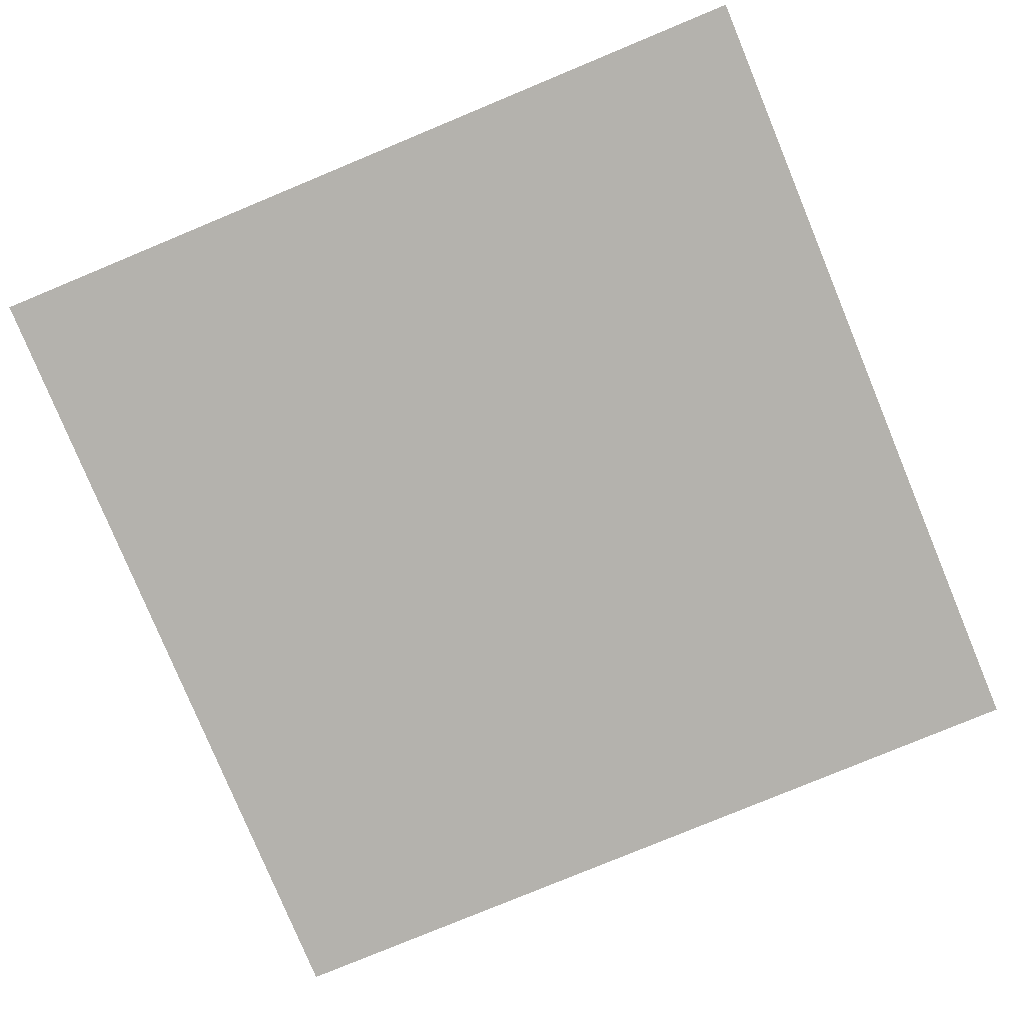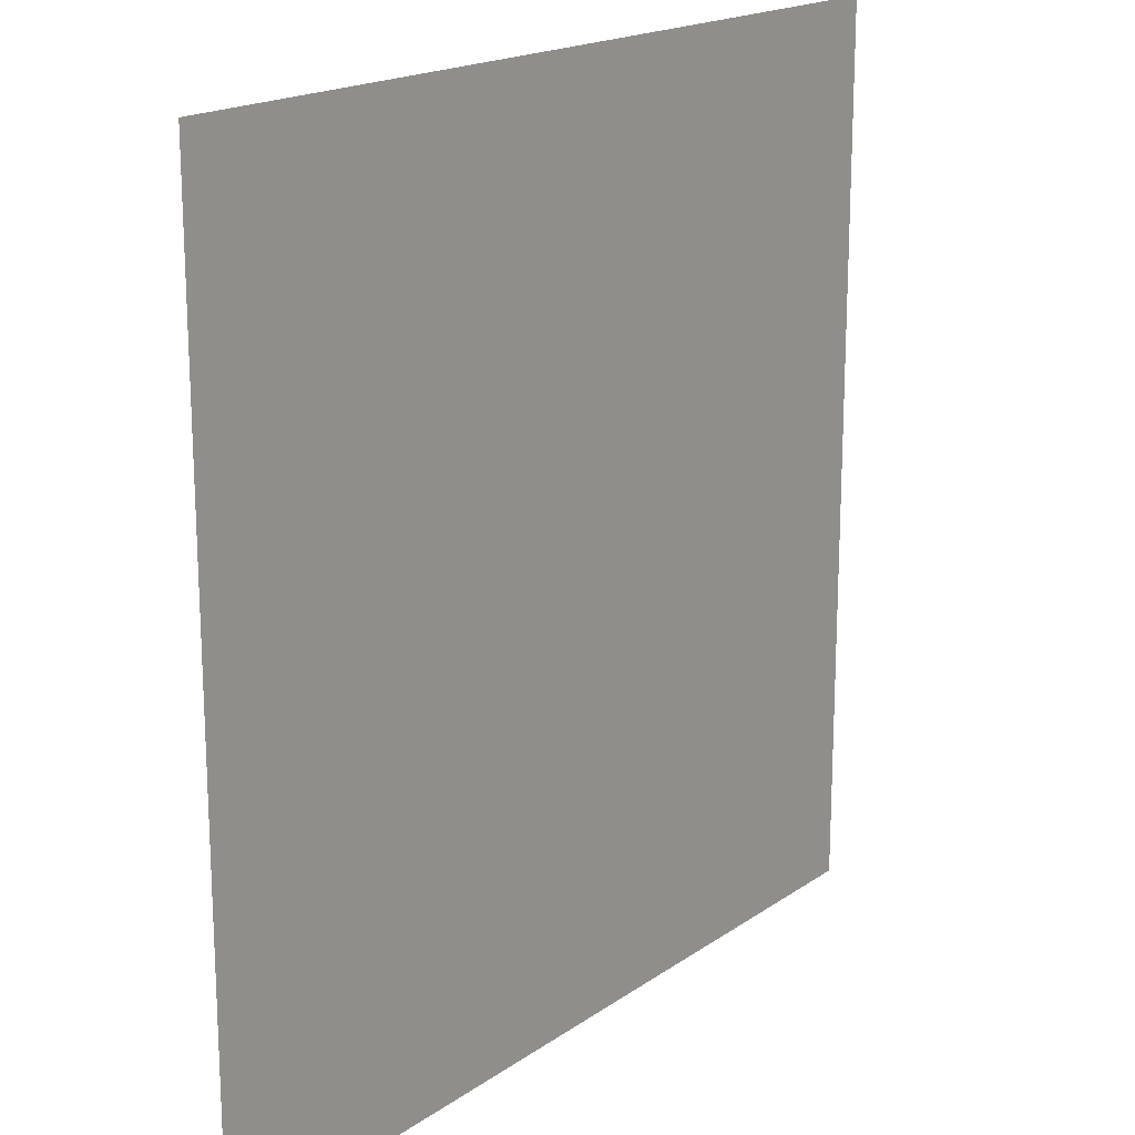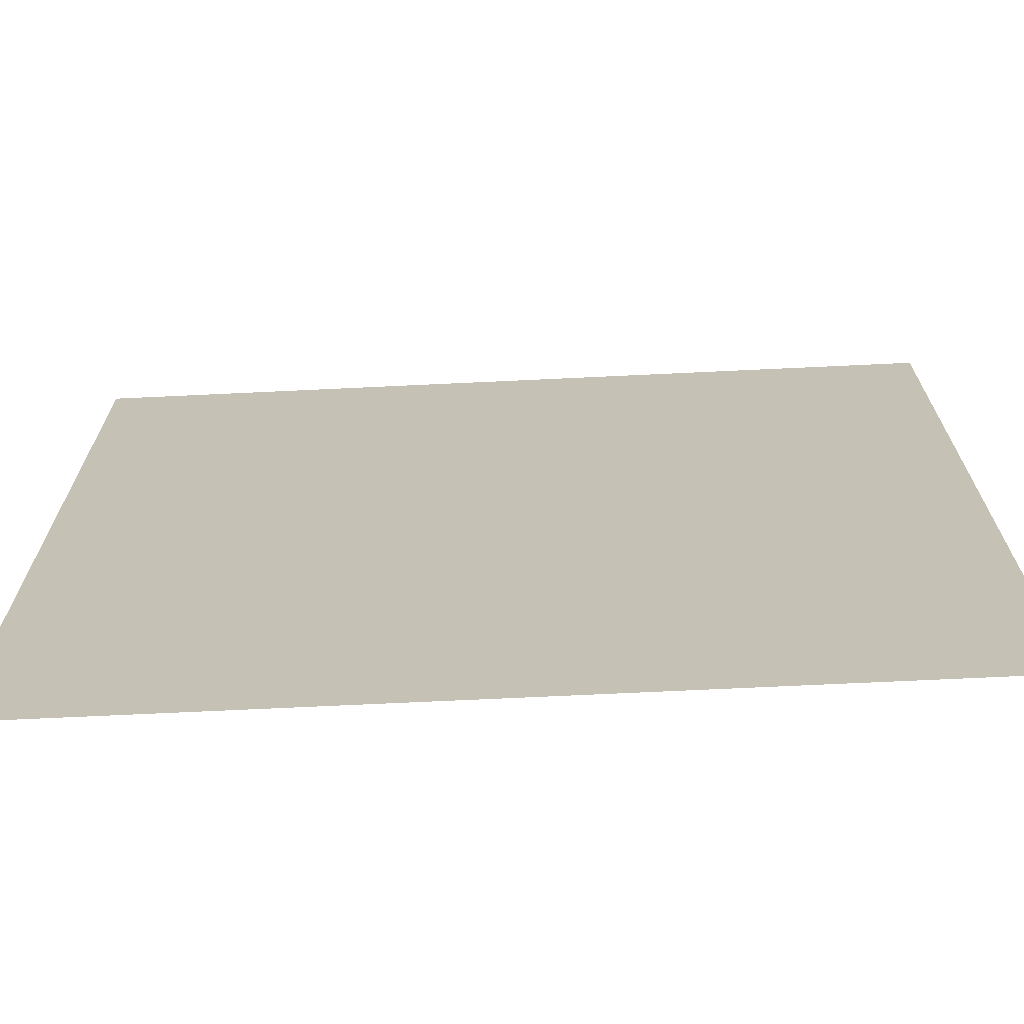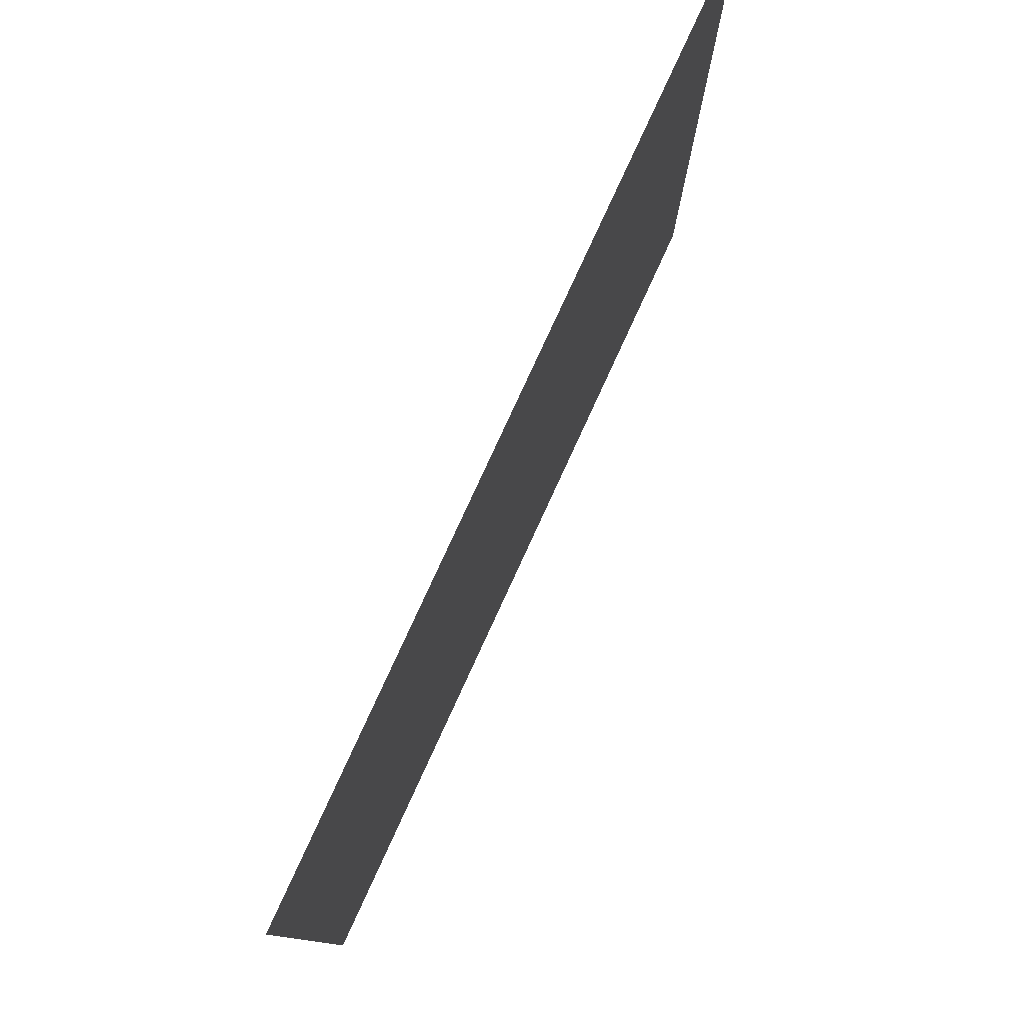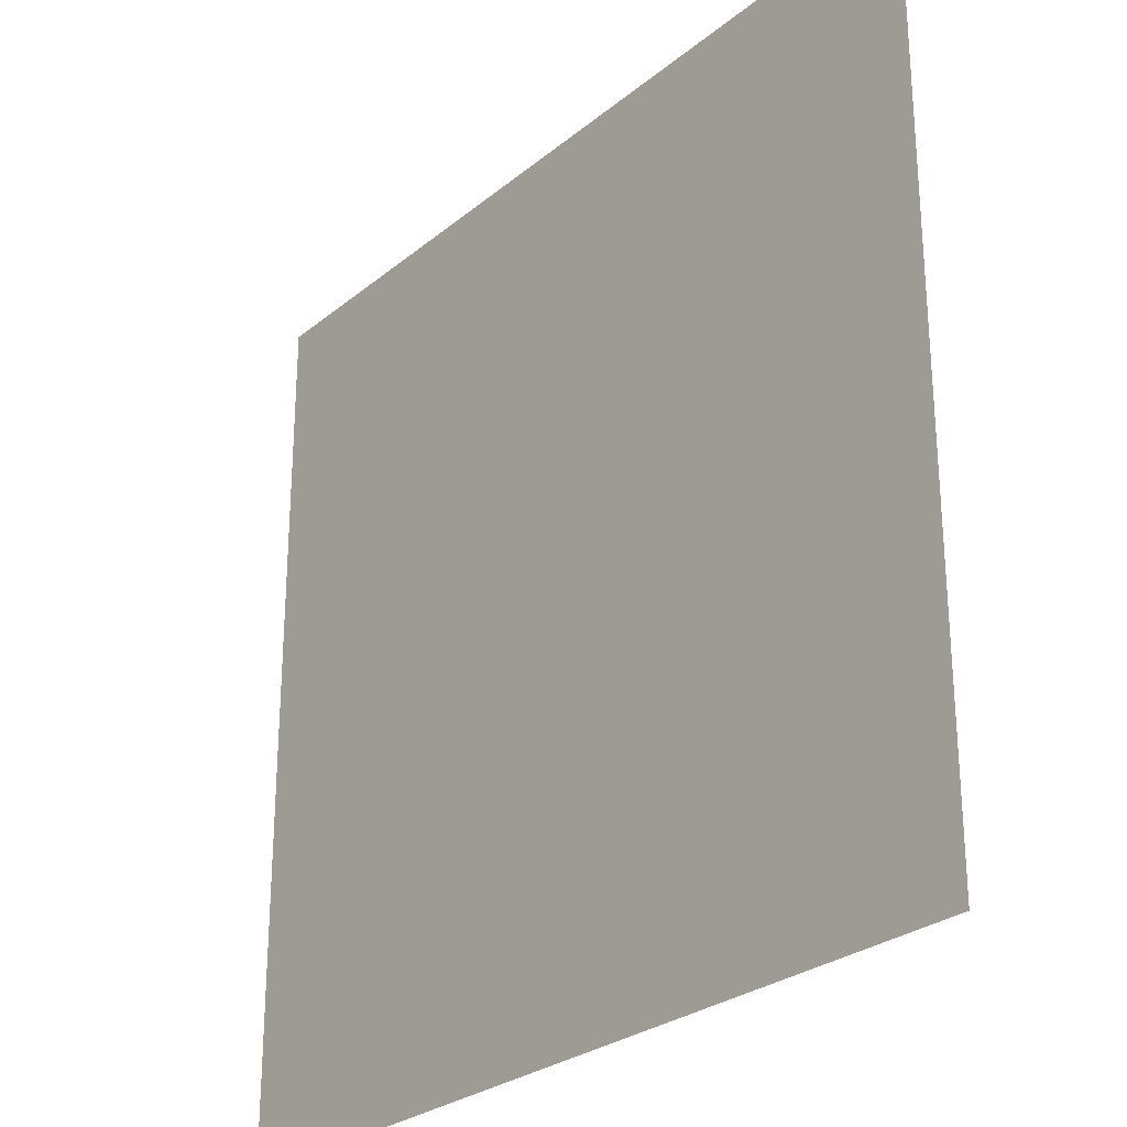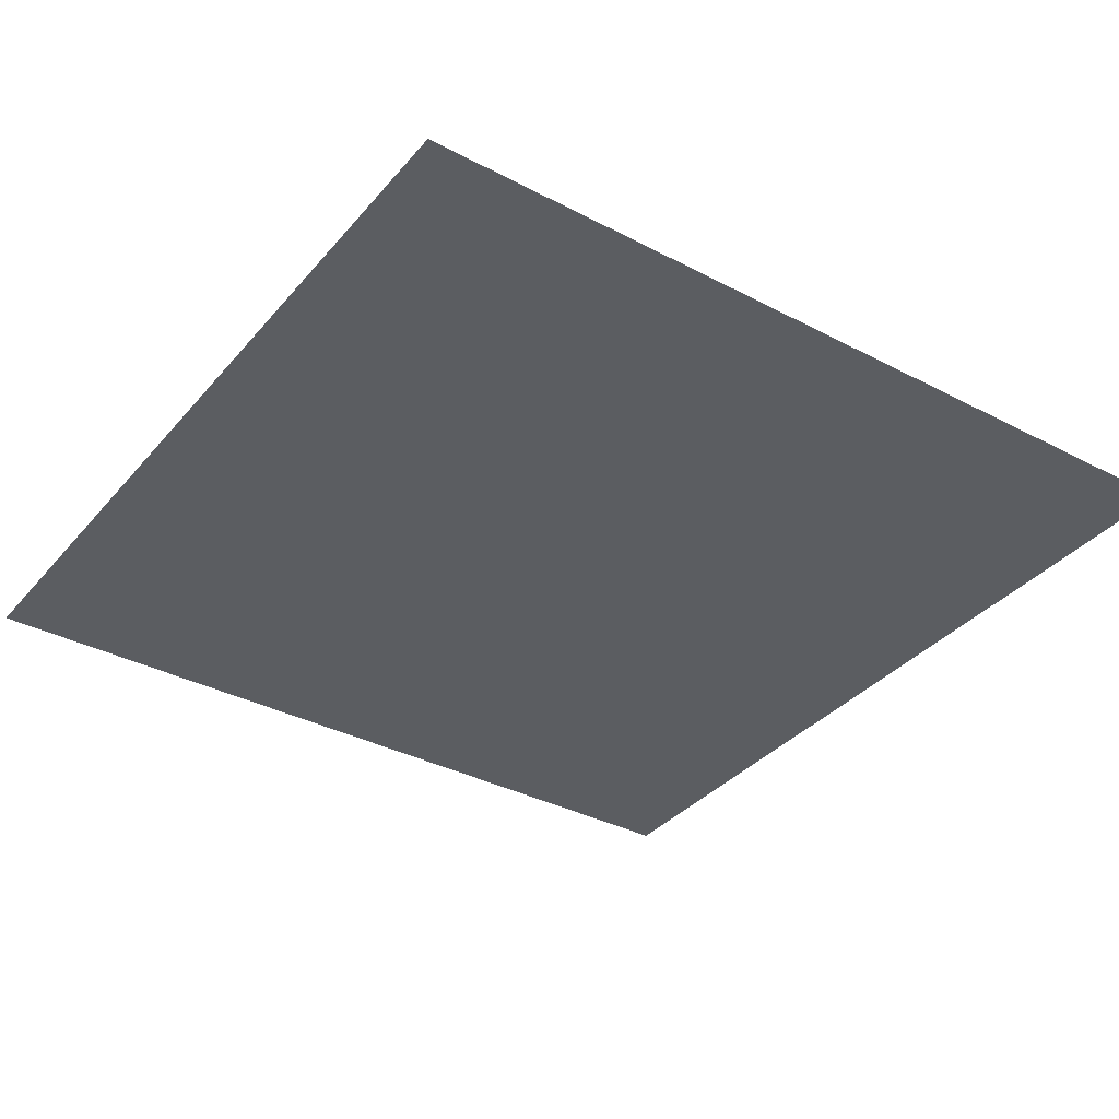
<metadata>
{"format":"obj","ext":"obj","renderer":"f3d","projection":"perspective","resolution":1024,"background":"white","views":[{"elev":-79.5,"azim":112.5,"up":"+Y"},{"elev":18.2,"azim":-52.7,"up":"+Z"},{"elev":-70.7,"azim":-177.3,"up":"+Z"},{"elev":79.8,"azim":114.7,"up":"+Z"},{"elev":-27.1,"azim":51.3,"up":"+Z"},{"elev":-35.5,"azim":-124.7,"up":"+Y"}]}
</metadata>
<code>
o 平面
v 6.298 0 -6.298
v -6.298 0 -6.298
v 6.298 0 6.298
v -6.298 0 6.298
f 2 3 1
f 2 4 3

</code>
